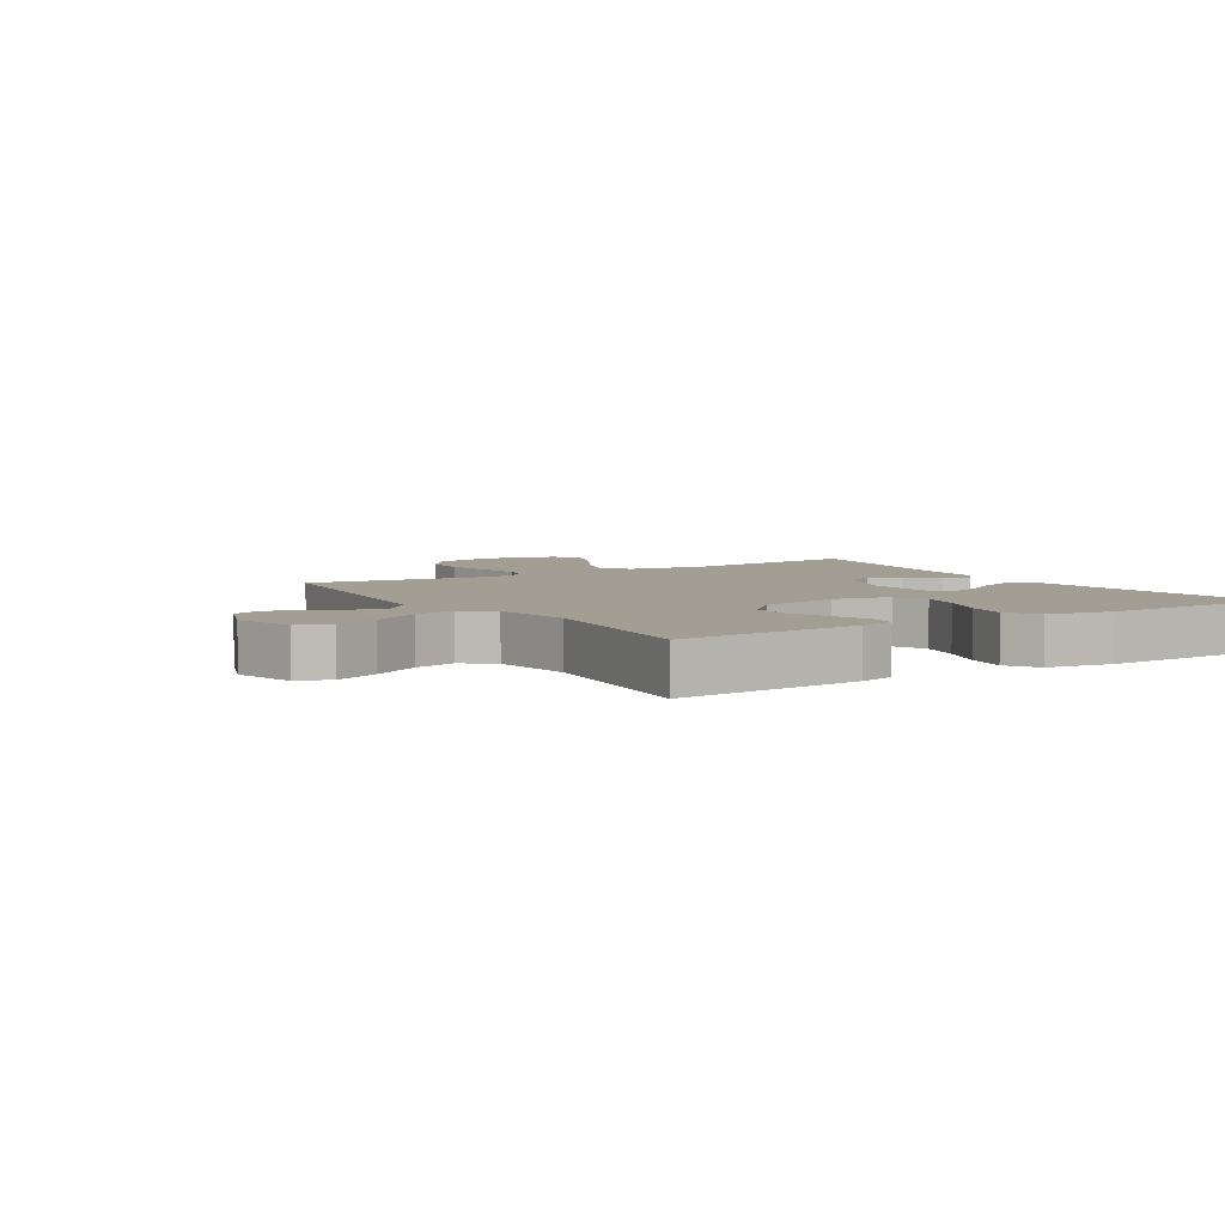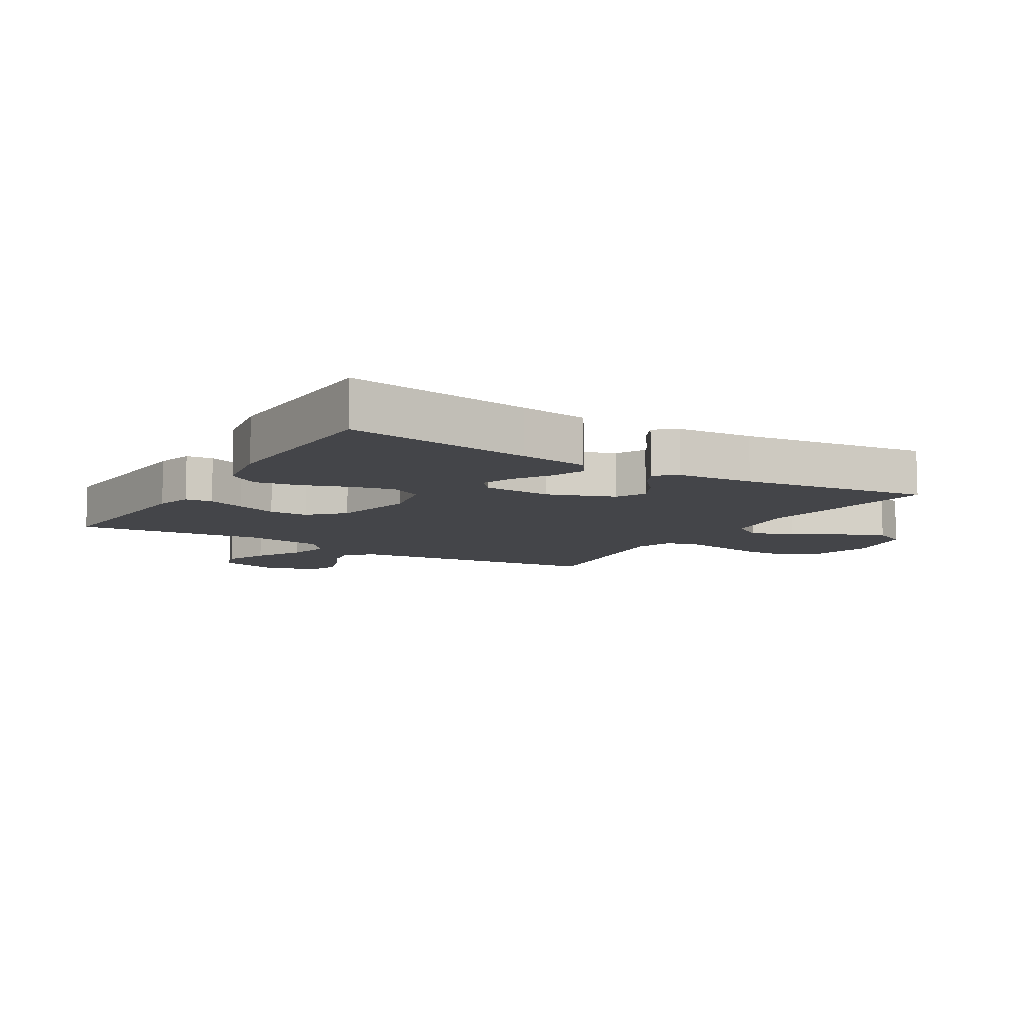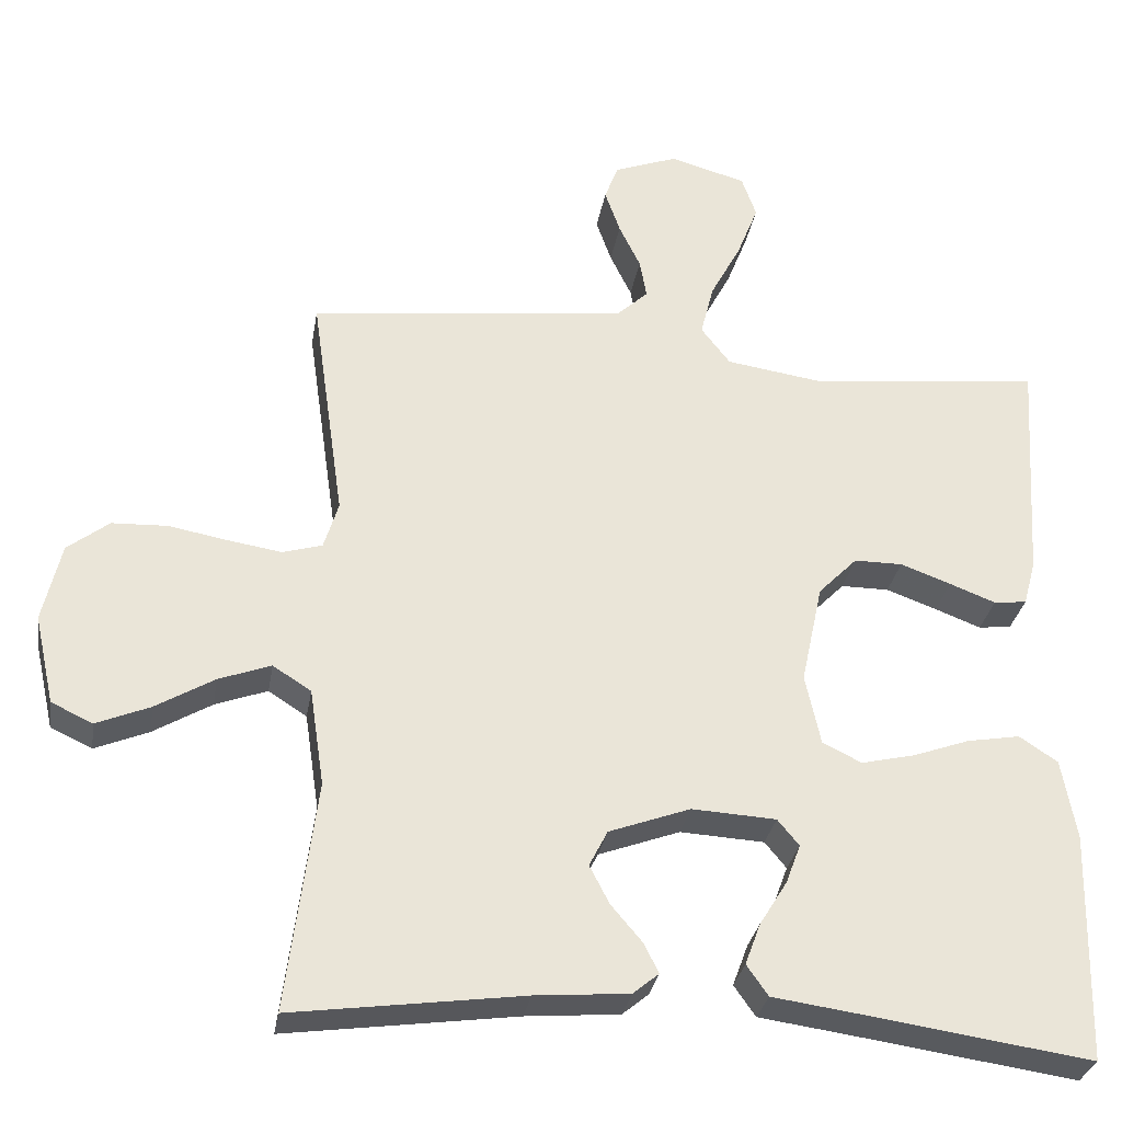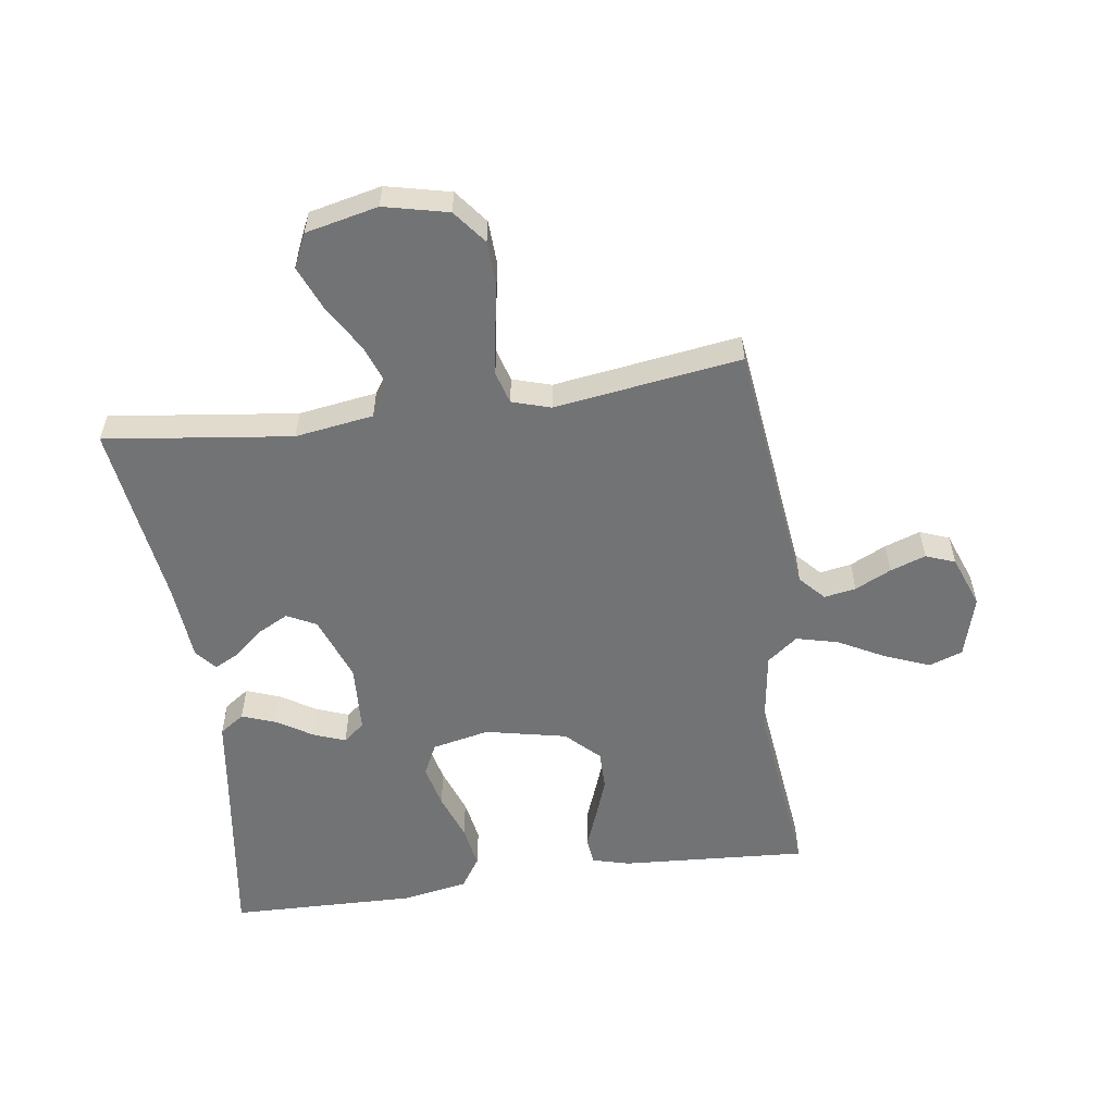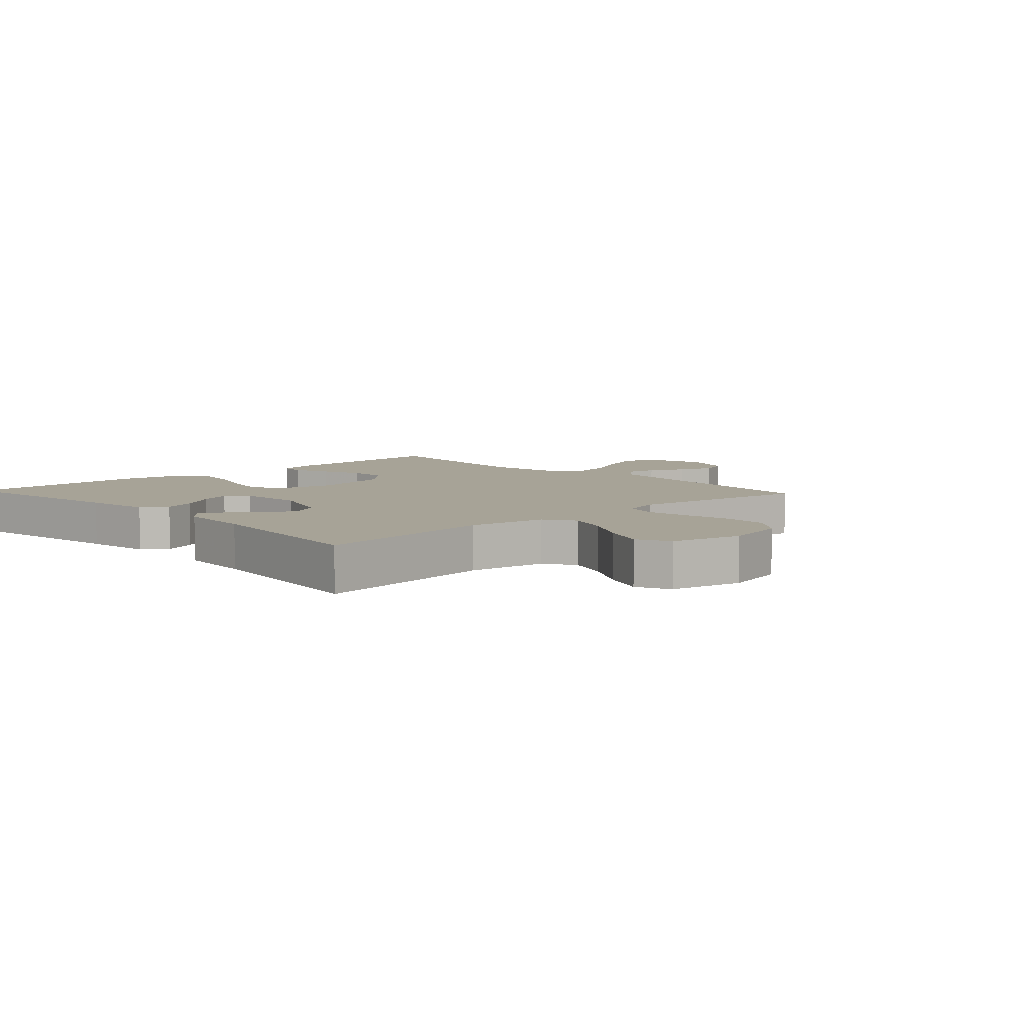
<metadata>
{"format":"obj","ext":"obj","renderer":"f3d","projection":"perspective","resolution":1024,"background":"white","views":[{"elev":5.2,"azim":57.8,"up":"+Y"},{"elev":-9.1,"azim":148.6,"up":"+Y"},{"elev":-30.2,"azim":-9.4,"up":"+Z"},{"elev":-55.9,"azim":-81.9,"up":"+Y"},{"elev":6.7,"azim":-133.1,"up":"+Y"}]}
</metadata>
<code>
v -0.5 0.07 -0.5
v -0.462 0.07 -0.2
v -0.481 0.07 -0.074
v -0.531 0.07 -0.042
v -0.599 0.07 -0.067
v -0.675 0.07 -0.112
v -0.745 0.07 -0.141
v -0.799 0.07 -0.116
v -0.825 0.07 0
v -0.801 0.07 0.103
v -0.747 0.07 0.145
v -0.675 0.07 0.148
v -0.598 0.07 0.134
v -0.528 0.07 0.123
v -0.476 0.07 0.138
v -0.457 0.07 0.2
v -0.5 0.07 0.5
v -0.2 0.07 0.535
v -0.084 0.07 0.549
v -0.044 0.07 0.586
v -0.053 0.07 0.637
v -0.081 0.07 0.695
v -0.101 0.07 0.752
v -0.083 0.07 0.799
v 0 0.07 0.83
v 0.099 0.07 0.802
v 0.118 0.07 0.748
v 0.09 0.07 0.677
v 0.05 0.07 0.602
v 0.033 0.07 0.534
v 0.071 0.07 0.485
v 0.2 0.07 0.466
v 0.5 0.07 0.5
v 0.481 0.07 0.2
v 0.465 0.07 0.141
v 0.422 0.07 0.136
v 0.362 0.07 0.159
v 0.296 0.07 0.183
v 0.233 0.07 0.183
v 0.182 0.07 0.131
v 0.154 0.07 0
v 0.174 0.07 -0.092
v 0.225 0.07 -0.117
v 0.294 0.07 -0.101
v 0.369 0.07 -0.074
v 0.438 0.07 -0.062
v 0.488 0.07 -0.095
v 0.507 0.07 -0.2
v 0.5 0.07 -0.5
v 0.2 0.07 -0.457
v 0.091 0.07 -0.442
v 0.063 0.07 -0.402
v 0.083 0.07 -0.348
v 0.119 0.07 -0.29
v 0.138 0.07 -0.239
v 0.11 0.07 -0.205
v 0 0.07 -0.199
v -0.106 0.07 -0.238
v -0.13 0.07 -0.285
v -0.104 0.07 -0.335
v -0.064 0.07 -0.382
v -0.044 0.07 -0.421
v -0.078 0.07 -0.449
v -0.2 0.07 -0.459
v -0.5 0 -0.5
v -0.462 0 -0.2
v -0.481 0 -0.074
v -0.531 0 -0.042
v -0.599 0 -0.067
v -0.675 0 -0.112
v -0.745 0 -0.141
v -0.799 0 -0.116
v -0.825 0 0
v -0.801 0 0.103
v -0.747 0 0.145
v -0.675 0 0.148
v -0.598 0 0.134
v -0.528 0 0.123
v -0.476 0 0.138
v -0.457 0 0.2
v -0.5 0 0.5
v -0.2 0 0.535
v -0.084 0 0.549
v -0.044 0 0.586
v -0.053 0 0.637
v -0.081 0 0.695
v -0.101 0 0.752
v -0.083 0 0.799
v 0 0 0.83
v 0.099 0 0.802
v 0.118 0 0.748
v 0.09 0 0.677
v 0.05 0 0.602
v 0.033 0 0.534
v 0.071 0 0.485
v 0.2 0 0.466
v 0.5 0 0.5
v 0.481 0 0.2
v 0.465 0 0.141
v 0.422 0 0.136
v 0.362 0 0.159
v 0.296 0 0.183
v 0.233 0 0.183
v 0.182 0 0.131
v 0.154 0 0
v 0.174 0 -0.092
v 0.225 0 -0.117
v 0.294 0 -0.101
v 0.369 0 -0.074
v 0.438 0 -0.062
v 0.488 0 -0.095
v 0.507 0 -0.2
v 0.5 0 -0.5
v 0.2 0 -0.457
v 0.091 0 -0.442
v 0.063 0 -0.402
v 0.083 0 -0.348
v 0.119 0 -0.29
v 0.138 0 -0.239
v 0.11 0 -0.205
v 0 0 -0.199
v -0.106 0 -0.238
v -0.13 0 -0.285
v -0.104 0 -0.335
v -0.064 0 -0.382
v -0.044 0 -0.421
v -0.078 0 -0.449
v -0.2 0 -0.459
f 62 63 64
f 61 62 64
f 60 61 64
f 64 1 2
f 60 64 2
f 59 60 2
f 58 59 2 3
f 57 58 3 4
f 56 57 4
f 52 53 54
f 51 52 54
f 50 51 54
f 50 54 55
f 49 50 55
f 48 49 55
f 47 48 55
f 46 47 55
f 45 46 55
f 44 45 55
f 43 44 55 56
f 35 36 37
f 34 35 37
f 33 34 37
f 32 33 37
f 31 32 37 38
f 30 31 38 39
f 27 28 29
f 26 27 29
f 25 26 29
f 24 25 29
f 23 24 29
f 22 23 29
f 21 22 29
f 20 21 29 30
f 30 39 40
f 20 30 40
f 19 20 40
f 16 17 18
f 19 40 41
f 18 19 41
f 16 18 41
f 15 16 41
f 11 12 13
f 10 11 13
f 9 10 13
f 8 9 13
f 7 8 13
f 6 7 13
f 5 6 13
f 4 5 13 14
f 4 14 15
f 56 4 15
f 43 56 15
f 42 43 15
f 15 41 42
f 128 127 126
f 128 126 125
f 128 125 124
f 66 65 128
f 66 128 124
f 66 124 123
f 67 66 123 122
f 68 67 122 121
f 68 121 120
f 118 117 116
f 118 116 115
f 118 115 114
f 119 118 114
f 119 114 113
f 119 113 112
f 119 112 111
f 119 111 110
f 119 110 109
f 119 109 108
f 120 119 108 107
f 101 100 99
f 101 99 98
f 101 98 97
f 101 97 96
f 102 101 96 95
f 103 102 95 94
f 93 92 91
f 93 91 90
f 93 90 89
f 93 89 88
f 93 88 87
f 93 87 86
f 93 86 85
f 94 93 85 84
f 104 103 94
f 104 94 84
f 104 84 83
f 82 81 80
f 105 104 83
f 105 83 82
f 105 82 80
f 105 80 79
f 77 76 75
f 77 75 74
f 77 74 73
f 77 73 72
f 77 72 71
f 77 71 70
f 77 70 69
f 78 77 69 68
f 79 78 68
f 79 68 120
f 79 120 107
f 79 107 106
f 106 105 79
f 1 65 66 2
f 2 66 67 3
f 3 67 68 4
f 4 68 69 5
f 5 69 70 6
f 6 70 71 7
f 7 71 72 8
f 8 72 73 9
f 9 73 74 10
f 10 74 75 11
f 11 75 76 12
f 12 76 77 13
f 13 77 78 14
f 14 78 79 15
f 15 79 80 16
f 16 80 81 17
f 17 81 82 18
f 18 82 83 19
f 19 83 84 20
f 20 84 85 21
f 21 85 86 22
f 22 86 87 23
f 23 87 88 24
f 24 88 89 25
f 25 89 90 26
f 26 90 91 27
f 27 91 92 28
f 28 92 93 29
f 29 93 94 30
f 30 94 95 31
f 31 95 96 32
f 32 96 97 33
f 33 97 98 34
f 34 98 99 35
f 35 99 100 36
f 36 100 101 37
f 37 101 102 38
f 38 102 103 39
f 39 103 104 40
f 40 104 105 41
f 41 105 106 42
f 42 106 107 43
f 43 107 108 44
f 44 108 109 45
f 45 109 110 46
f 46 110 111 47
f 47 111 112 48
f 48 112 113 49
f 49 113 114 50
f 50 114 115 51
f 51 115 116 52
f 52 116 117 53
f 53 117 118 54
f 54 118 119 55
f 55 119 120 56
f 56 120 121 57
f 57 121 122 58
f 58 122 123 59
f 59 123 124 60
f 60 124 125 61
f 61 125 126 62
f 62 126 127 63
f 63 127 128 64
f 64 128 65 1

</code>
